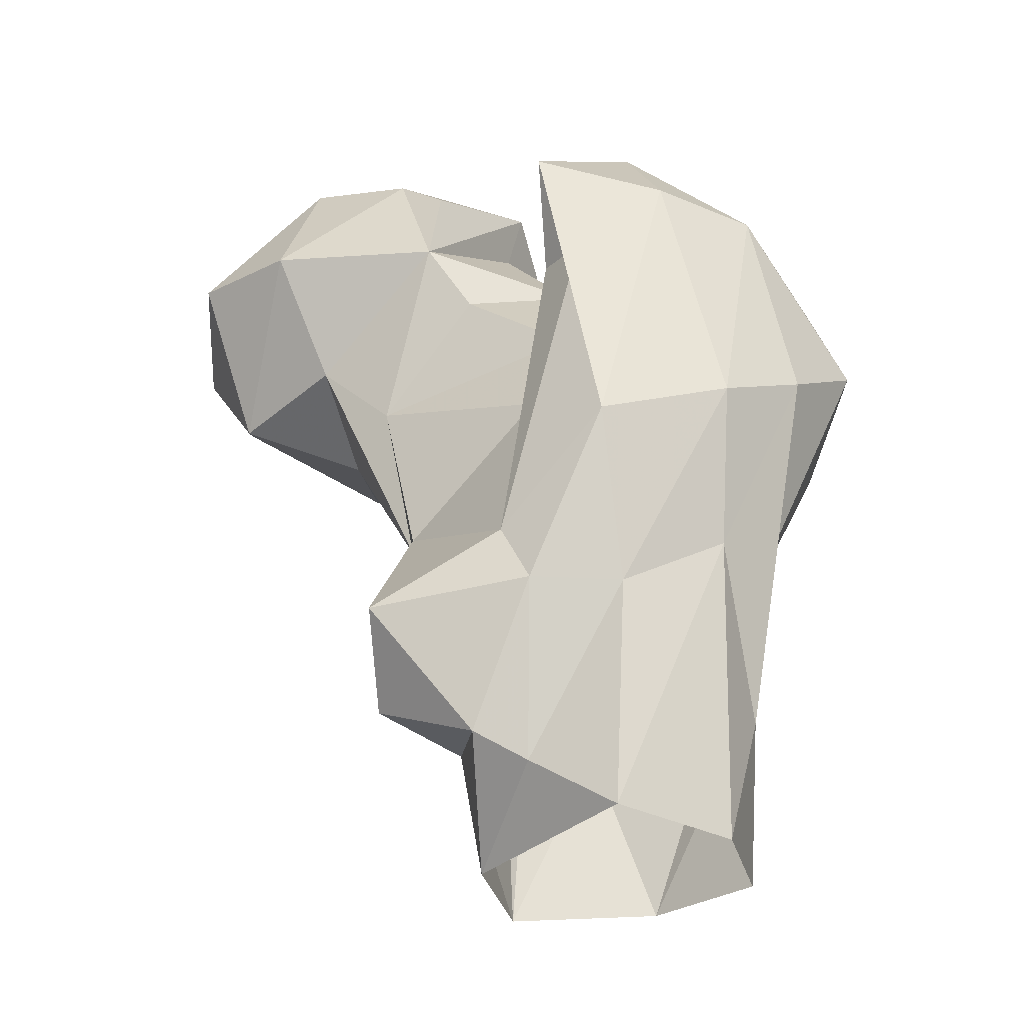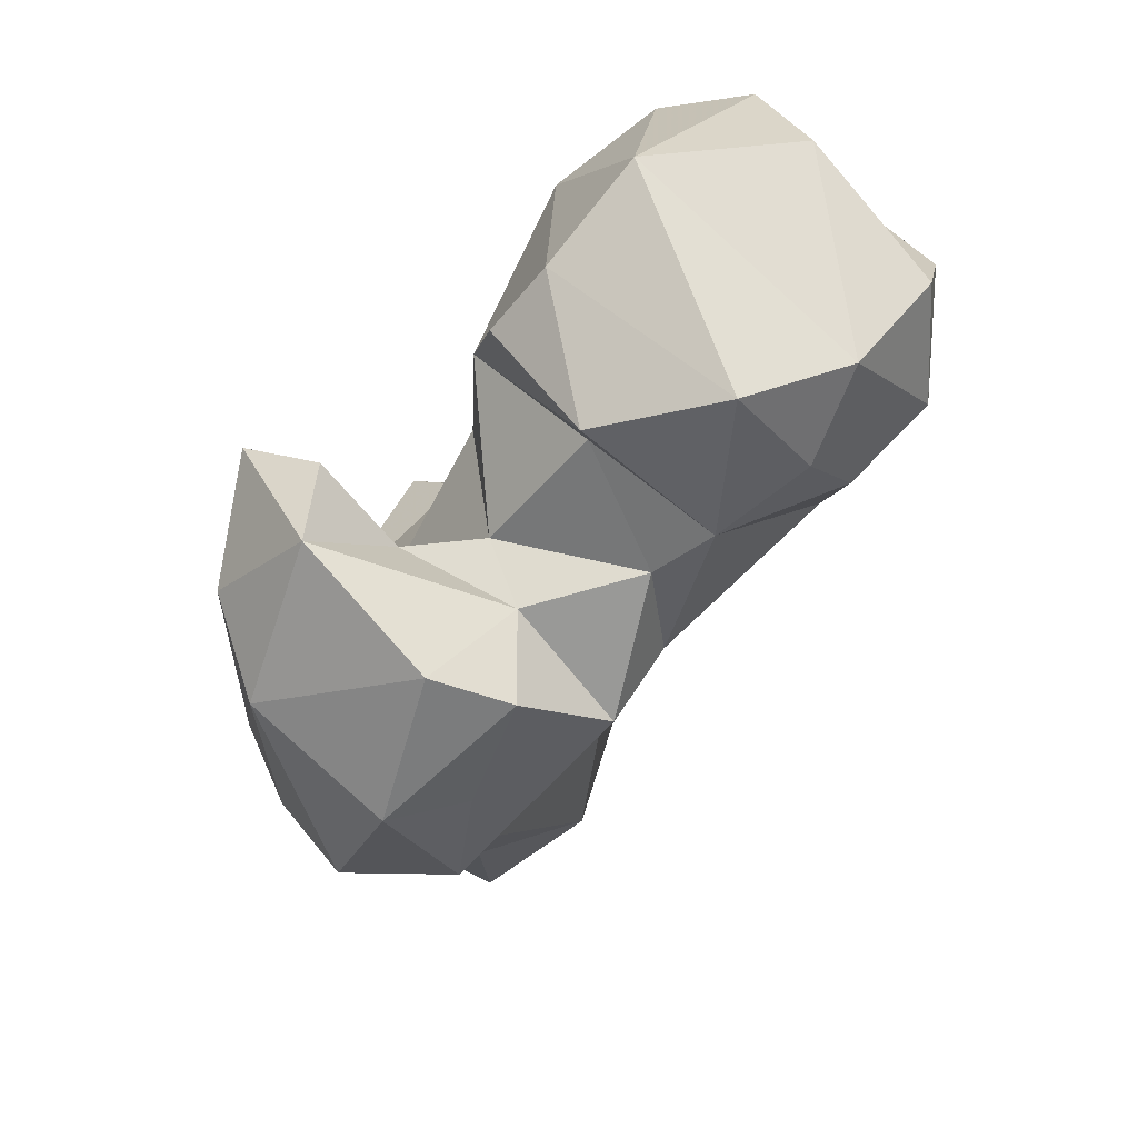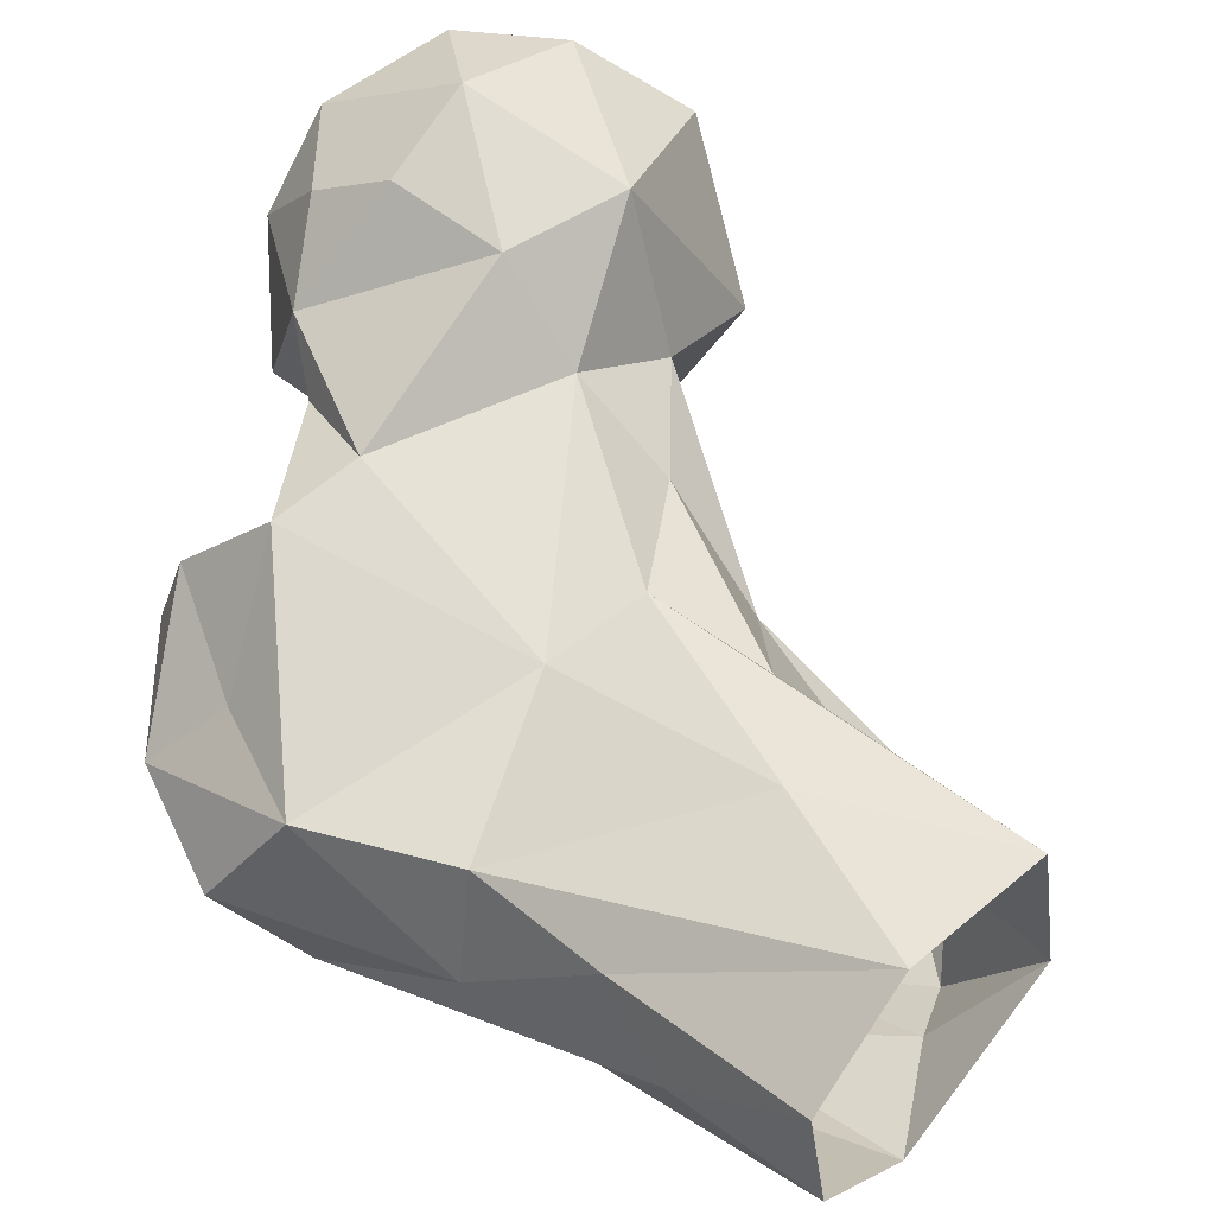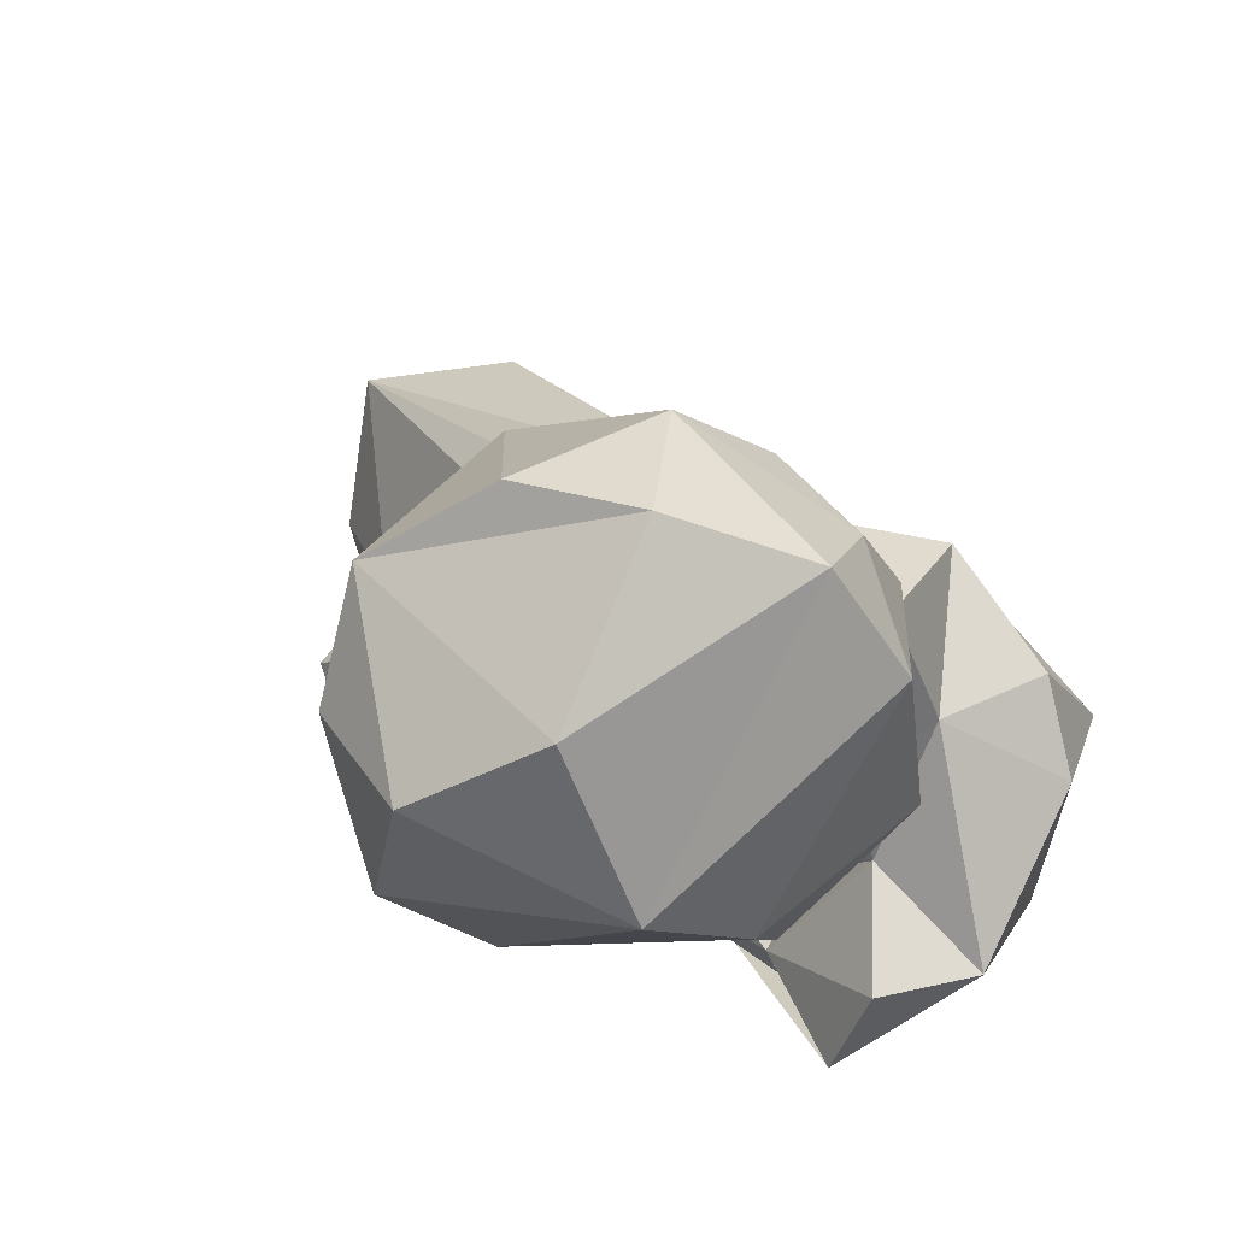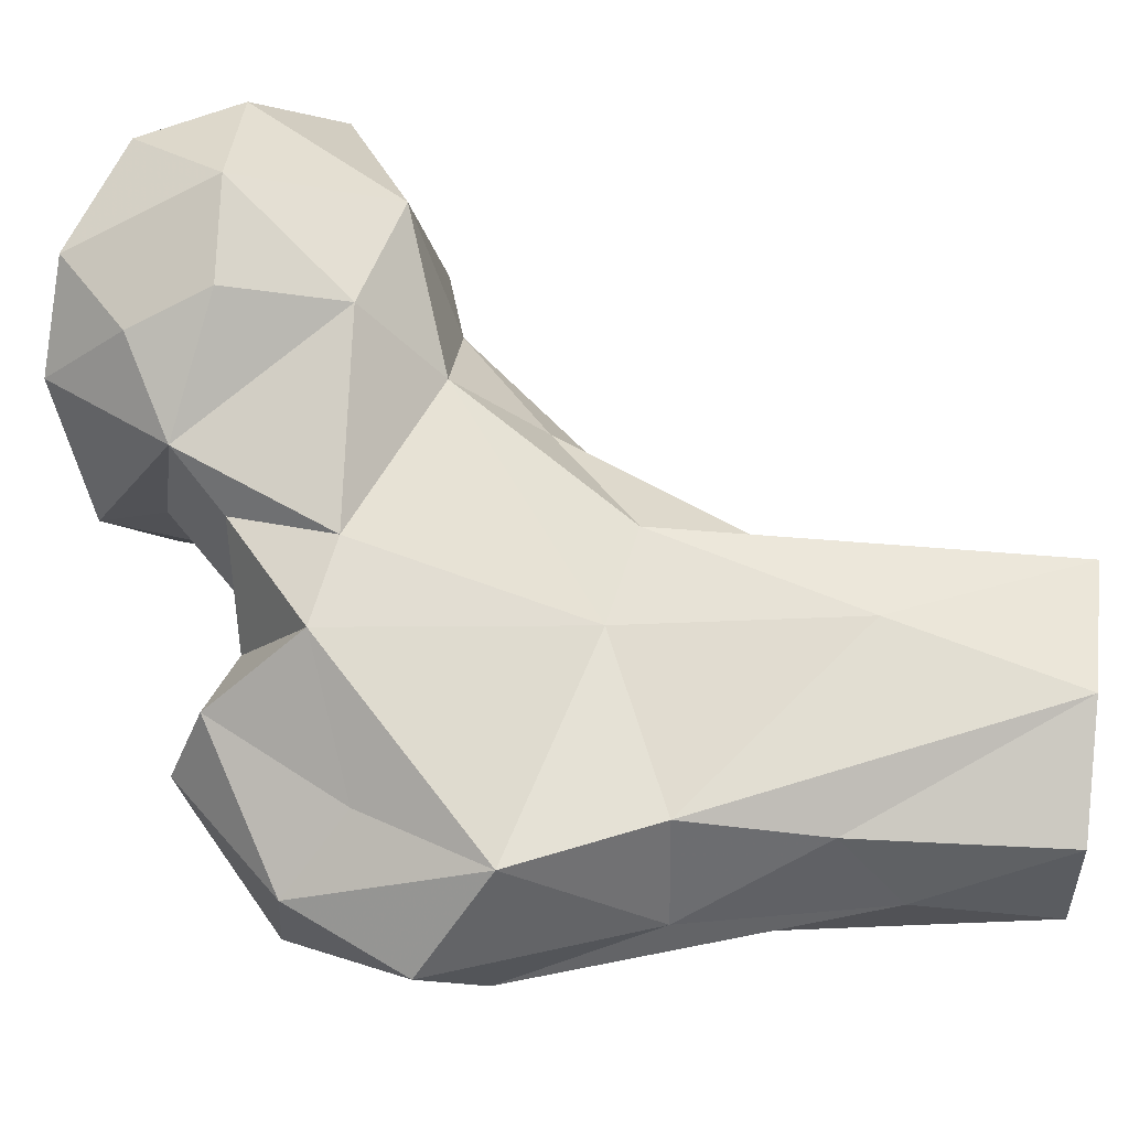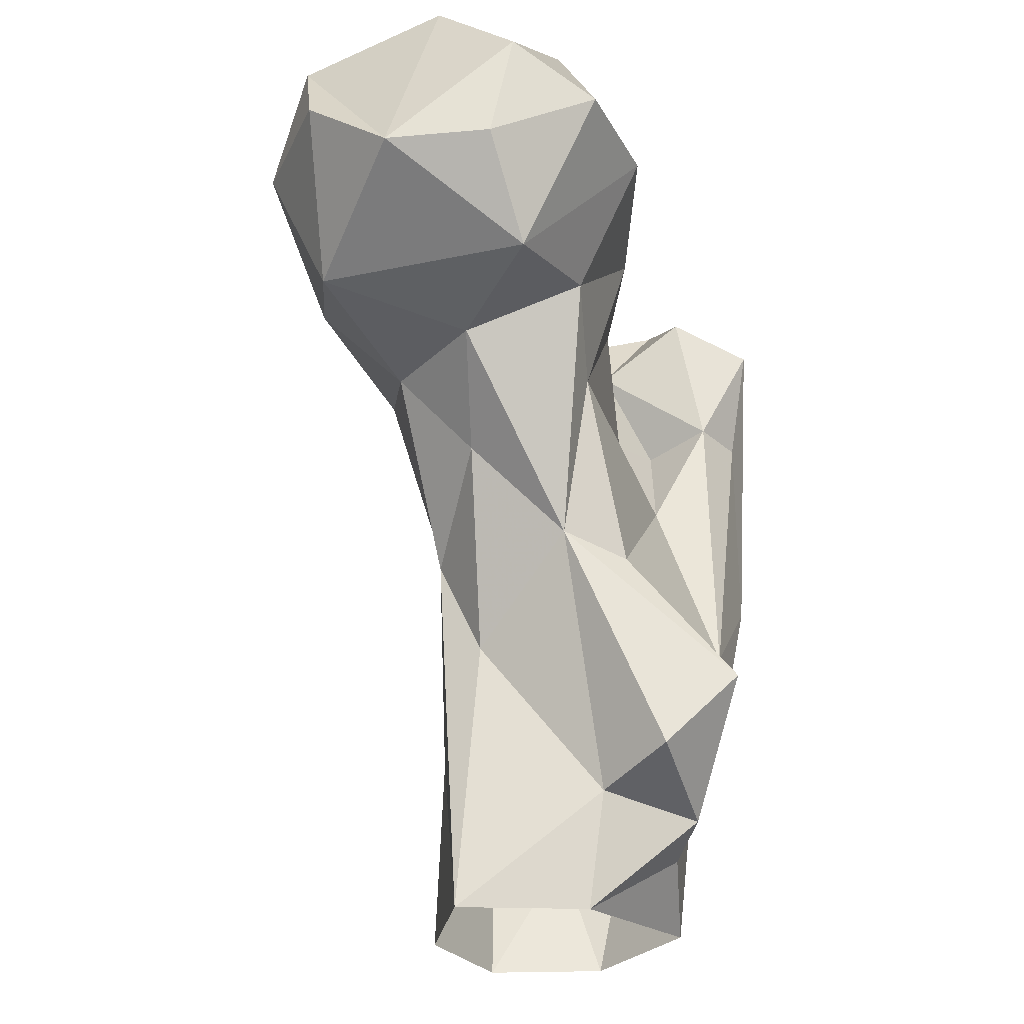
<metadata>
{"format":"obj","ext":"obj","renderer":"f3d","projection":"perspective","resolution":1024,"background":"white","views":[{"elev":-30.1,"azim":3.2,"up":"+Z"},{"elev":71.6,"azim":104.6,"up":"+Z"},{"elev":43.0,"azim":136.0,"up":"+Y"},{"elev":23.7,"azim":-29.4,"up":"+Y"},{"elev":44.6,"azim":97.3,"up":"+Y"},{"elev":-25.9,"azim":-102.3,"up":"+Z"}]}
</metadata>
<code>
v 340.4 86.72 1.782
v 353 94.05 0.2275
v 330.5 89.76 8.551
v 324.4 102.6 0.05136
v 355.7 108 -0.05155
v 344.5 117.8 0.1292
v 327.1 118.6 0.08248
v 324.2 88.8 11.85
v 356.6 98.27 16.2
v 322 101.3 14.26
v 337.2 118.2 21.22
v 356.9 107.5 23.49
v 353.5 87.02 34.18
v 312.7 95.9 17.62
v 341.7 83.41 27.78
v 326 115.9 33.17
v 312.3 86.73 26.74
v 331 82.65 28.15
v 358 109.2 39.3
v 330.1 120.4 45.5
v 360.1 95.88 38.87
v 340.8 117 47.69
v 327.7 84.02 35.14
v 315.1 107.6 45.31
v 339.7 76.74 46.95
v 363.4 87.52 56.2
v 315.8 99.45 42.6
v 354.5 80.32 51.3
v 316.3 119.2 56.29
v 331.2 90.94 56.78
v 366 108.8 54.97
v 333.2 83.19 71.51
v 370.5 96.74 62.59
v 337.4 77.74 70.92
v 311.4 105.2 64.83
v 347.5 78.16 79.16
v 319.1 128 66.28
v 349.8 122.3 75.22
v 358.4 84.98 78.5
v 302.6 108.2 73.43
v 305.6 122.1 66.91
v 335 94.77 68.69
v 332.7 76.96 83.35
v 339.3 89.1 69.36
v 360.7 109.4 69.69
v 340.1 125.4 73.63
v 322.6 99.44 78.11
v 366.5 101.6 76.03
v 290.9 118.1 70.84
v 306.3 140 72.07
v 320.2 138 75.13
v 288 135.6 81.46
v 317.1 98.34 86.07
v 284.3 123.6 82.03
v 338.4 95.65 80.89
v 285.3 110.4 89.12
v 335.5 104.9 82.37
v 296.6 102.1 88.22
v 353.3 112.8 85.59
v 333.9 86.4 88.24
v 336.1 122.6 85.94
v 296.5 143.7 90.32
v 332.6 128.3 91.94
v 312 146.3 89.43
v 343.6 87.67 91.43
v 353.9 103.5 89.28
v 342.8 110 83.98
v 322.3 140.4 88.57
v 318.4 100.8 96.45
v 312.6 105.2 102.2
v 326.8 113.4 94.78
v 284.3 120.8 95.29
v 325 136 97.46
v 293.3 128.3 104.8
v 303.8 143.4 100.8
v 328.7 113 101.6
v 300.1 111.3 105.7
v 323.6 127.5 106.9
v 316.5 138.1 105.8
f 74 79 75
f 77 78 79
f 74 77 79
f 70 78 77
f 63 78 76
f 69 76 70
f 72 77 74
f 58 70 77
f 64 75 79
f 63 73 78
f 63 76 71
f 62 75 64
f 64 73 68
f 53 71 76
f 53 76 69
f 52 75 62
f 73 79 78
f 61 63 71
f 57 61 71
f 53 69 70
f 57 67 61
f 59 67 66
f 65 66 67
f 43 65 60
f 51 68 63
f 47 57 53
f 39 66 65
f 50 62 64
f 53 70 58
f 51 64 68
f 38 61 67
f 70 76 78
f 48 59 66
f 55 65 67
f 39 48 66
f 56 58 77
f 36 65 43
f 46 63 61
f 55 67 57
f 36 39 65
f 50 52 62
f 49 58 56
f 42 55 57
f 40 53 58
f 27 30 35
f 32 55 44
f 50 64 51
f 38 59 45
f 45 59 48
f 5 12 9
f 1 15 3
f 32 34 43
f 35 47 53
f 5 6 12
f 37 41 50
f 41 49 50
f 8 18 17
f 31 45 48
f 42 44 55
f 30 44 42
f 29 41 37
f 7 20 11
f 38 46 61
f 25 43 34
f 22 37 46
f 52 54 72
f 30 32 44
f 25 36 43
f 30 42 35
f 28 39 36
f 24 41 29
f 31 48 33
f 22 38 31
f 24 40 41
f 23 32 30
f 24 35 40
f 40 49 41
f 26 39 28
f 33 48 39
f 20 29 37
f 24 27 35
f 21 31 33
f 25 28 36
f 35 42 47
f 23 34 32
f 64 79 73
f 35 53 40
f 40 58 49
f 19 22 31
f 1 13 15
f 4 10 7
f 16 24 29
f 17 18 23
f 52 72 74
f 19 31 21
f 13 26 28
f 21 33 26
f 18 25 23
f 63 68 73
f 15 28 25
f 4 8 10
f 6 19 12
f 7 16 20
f 13 28 15
f 11 22 19
f 56 77 72
f 49 54 52
f 17 23 27
f 46 51 63
f 14 17 24
f 55 60 65
f 32 43 60
f 9 21 26
f 15 25 18
f 49 56 54
f 8 14 10
f 9 12 21
f 3 18 8
f 49 52 50
f 26 33 39
f 1 3 4
f 54 56 72
f 3 8 4
f 6 11 19
f 17 27 24
f 53 57 71
f 7 10 16
f 2 9 13
f 16 29 20
f 52 74 75
f 22 46 38
f 8 17 14
f 23 25 34
f 6 7 11
f 3 15 18
f 11 20 22
f 23 30 27
f 31 38 45
f 20 37 22
f 9 26 13
f 1 2 13
f 42 57 47
f 32 60 55
f 10 24 16
f 10 14 24
f 37 51 46
f 38 67 59
f 2 5 9
f 37 50 51
f 12 19 21

</code>
